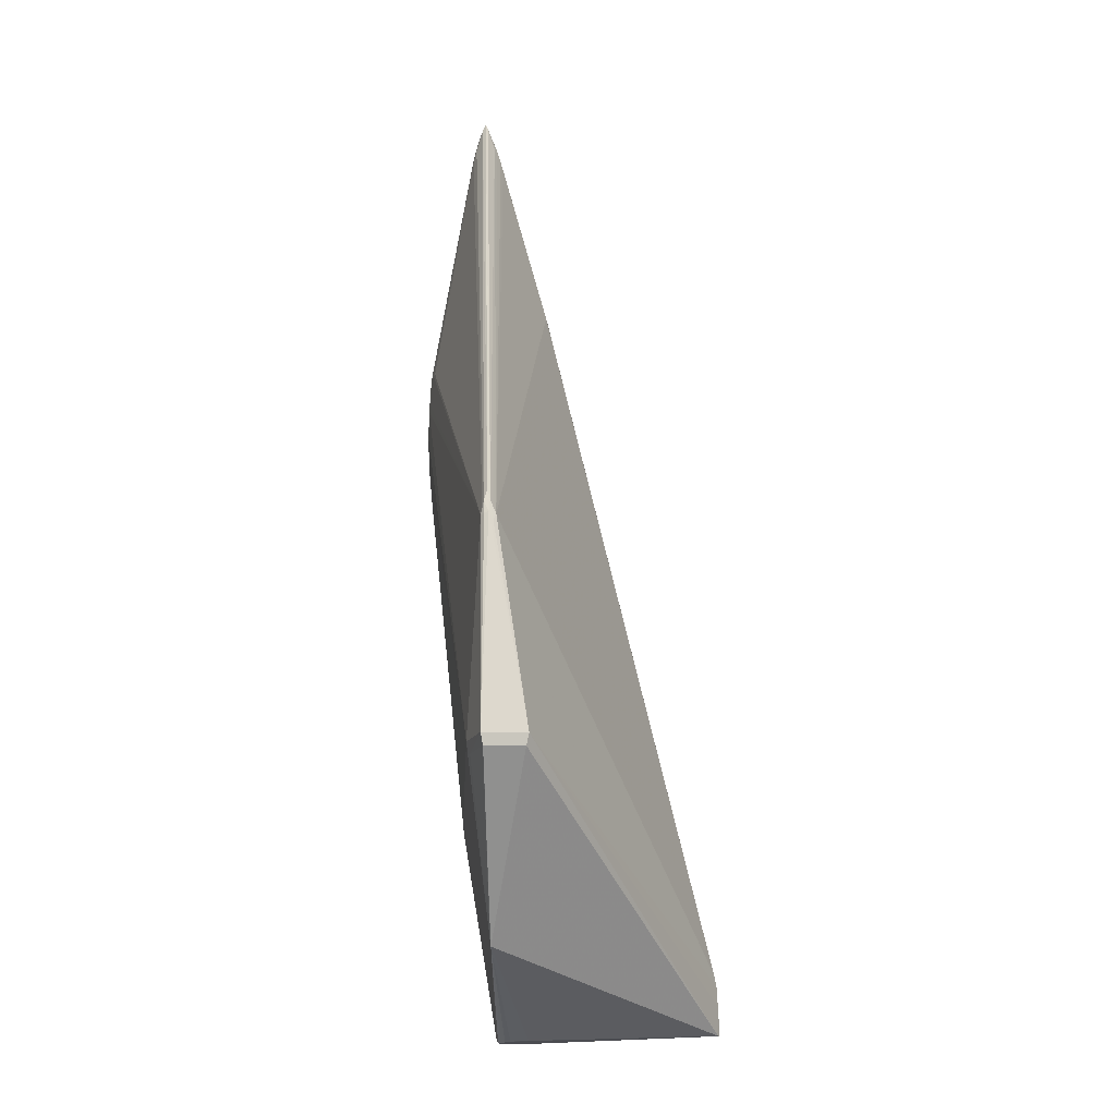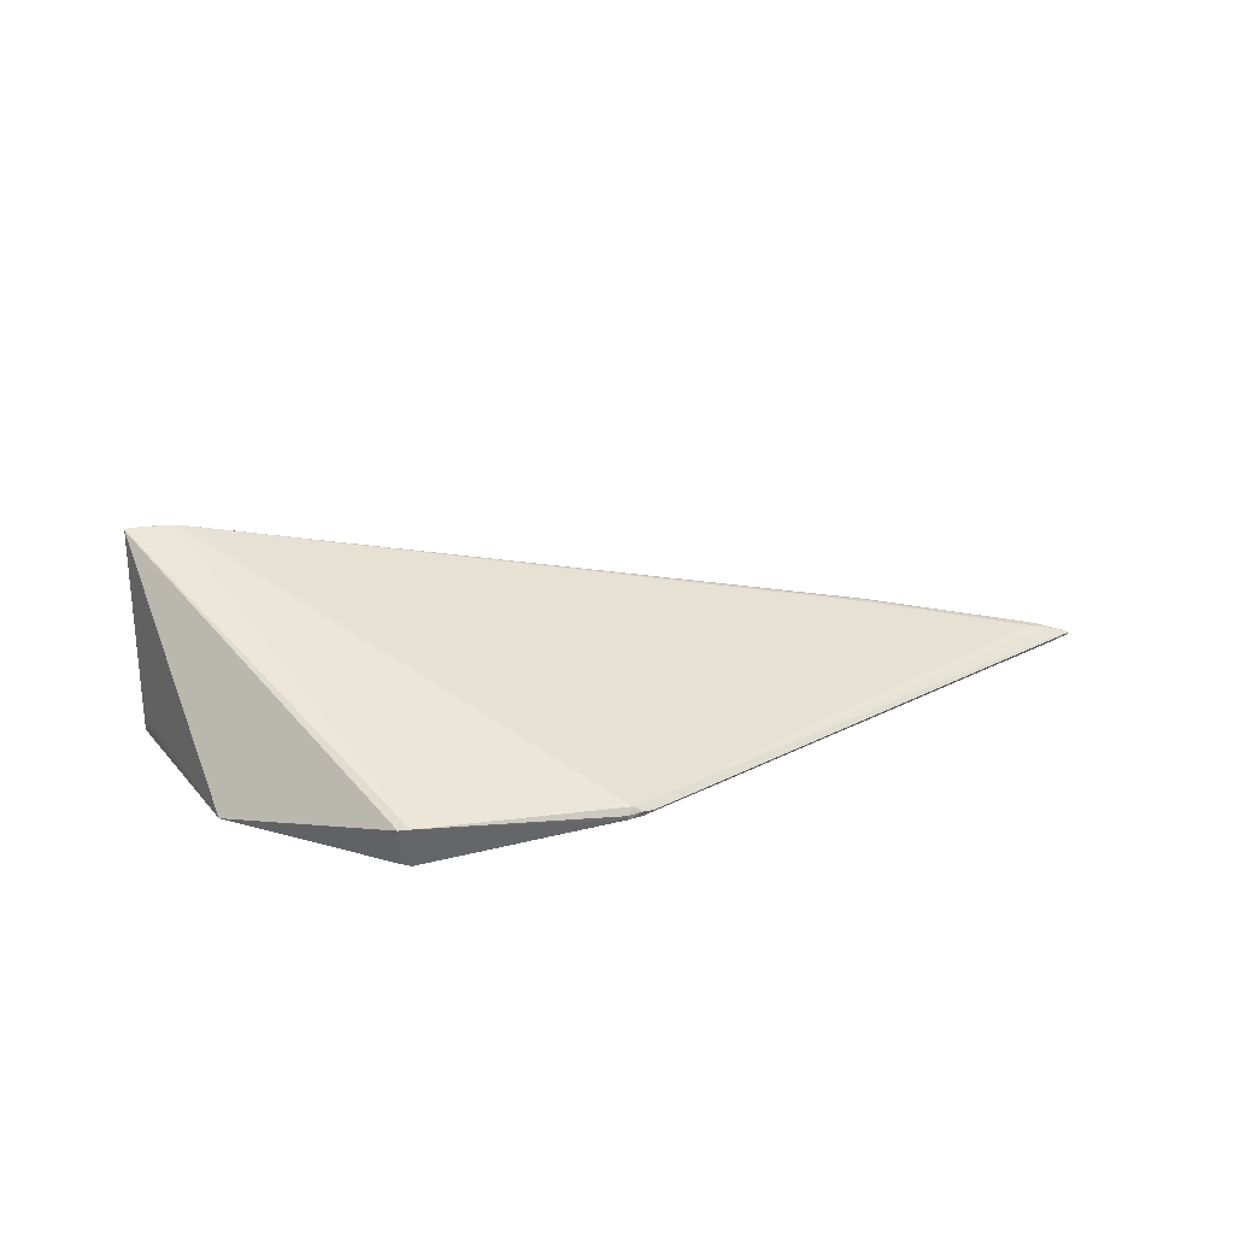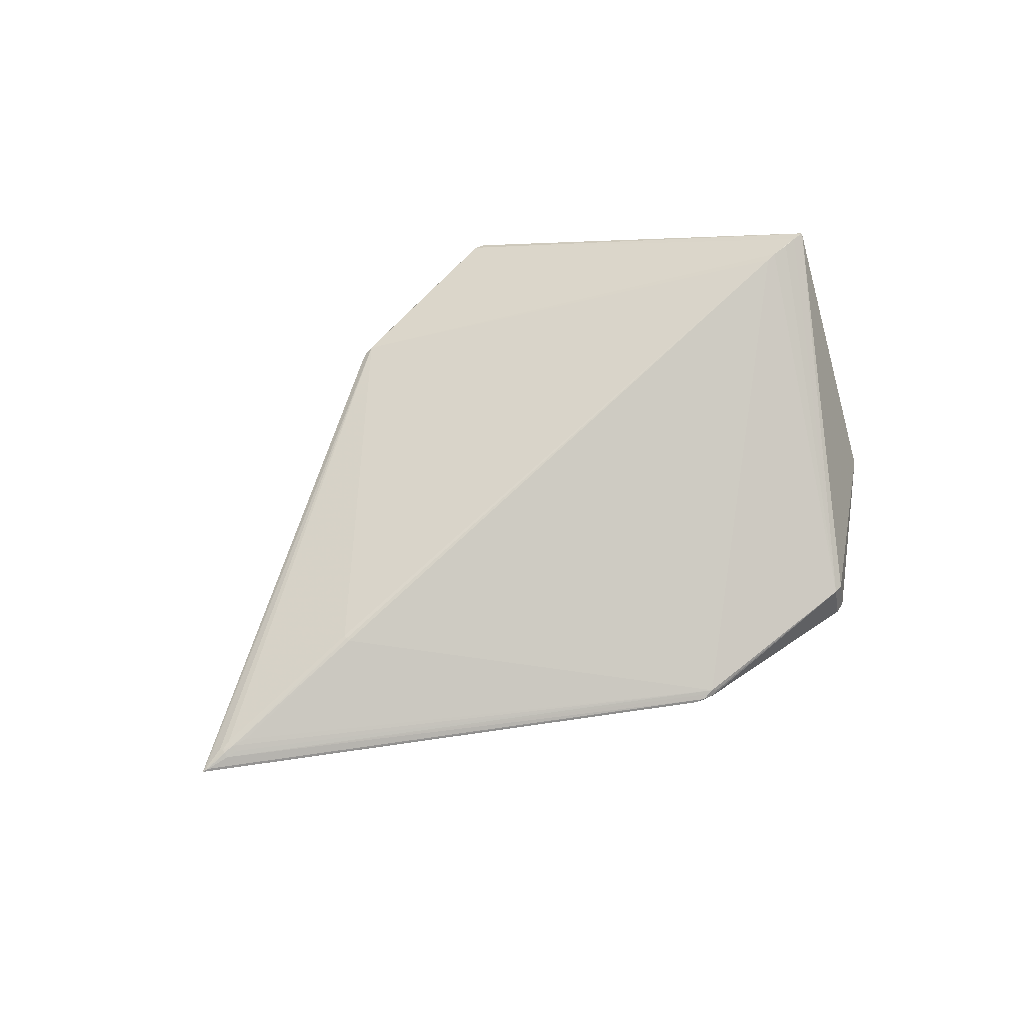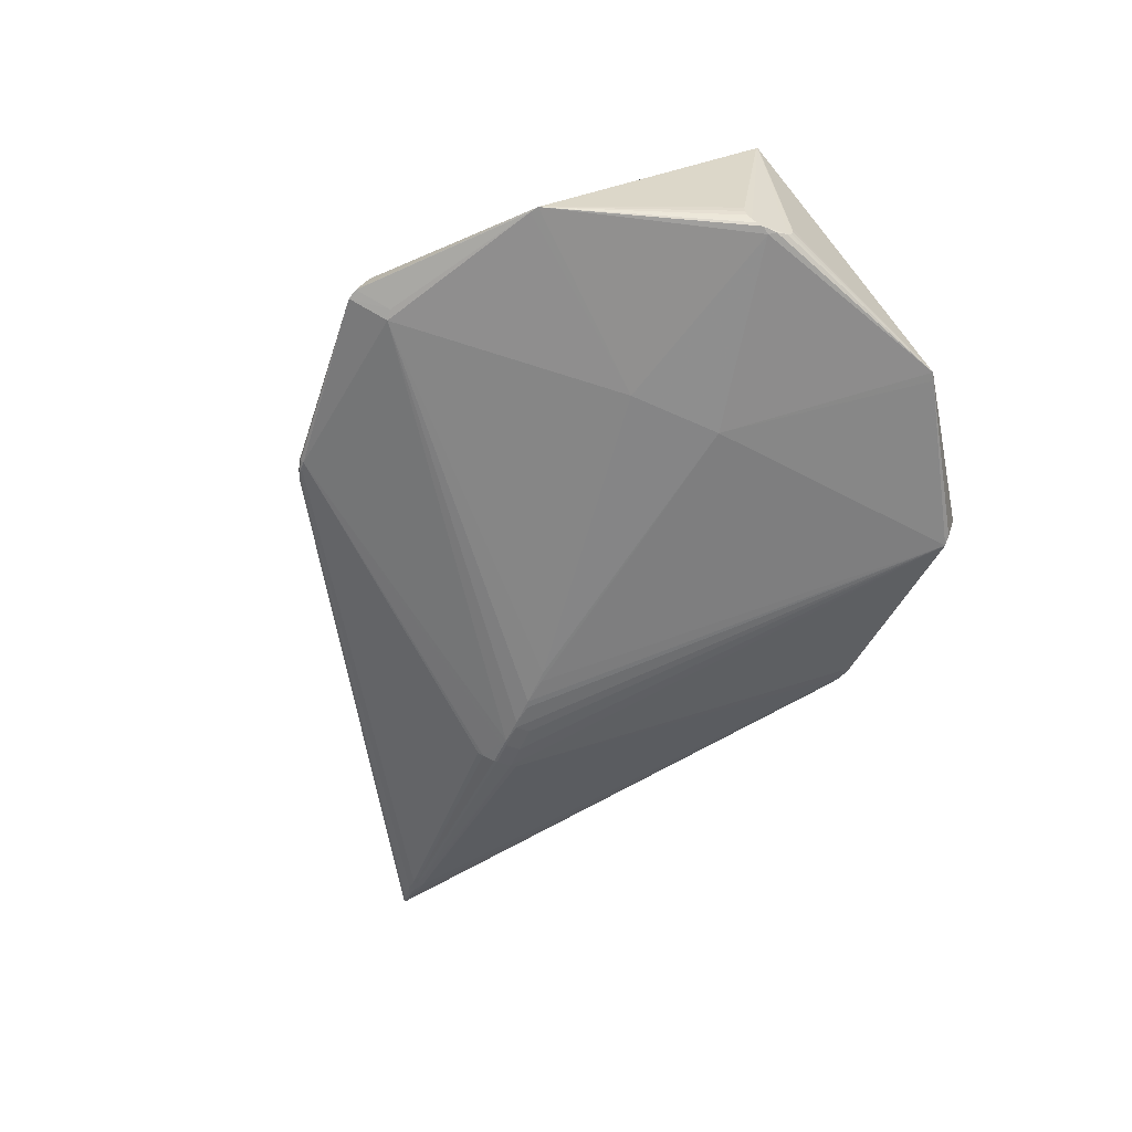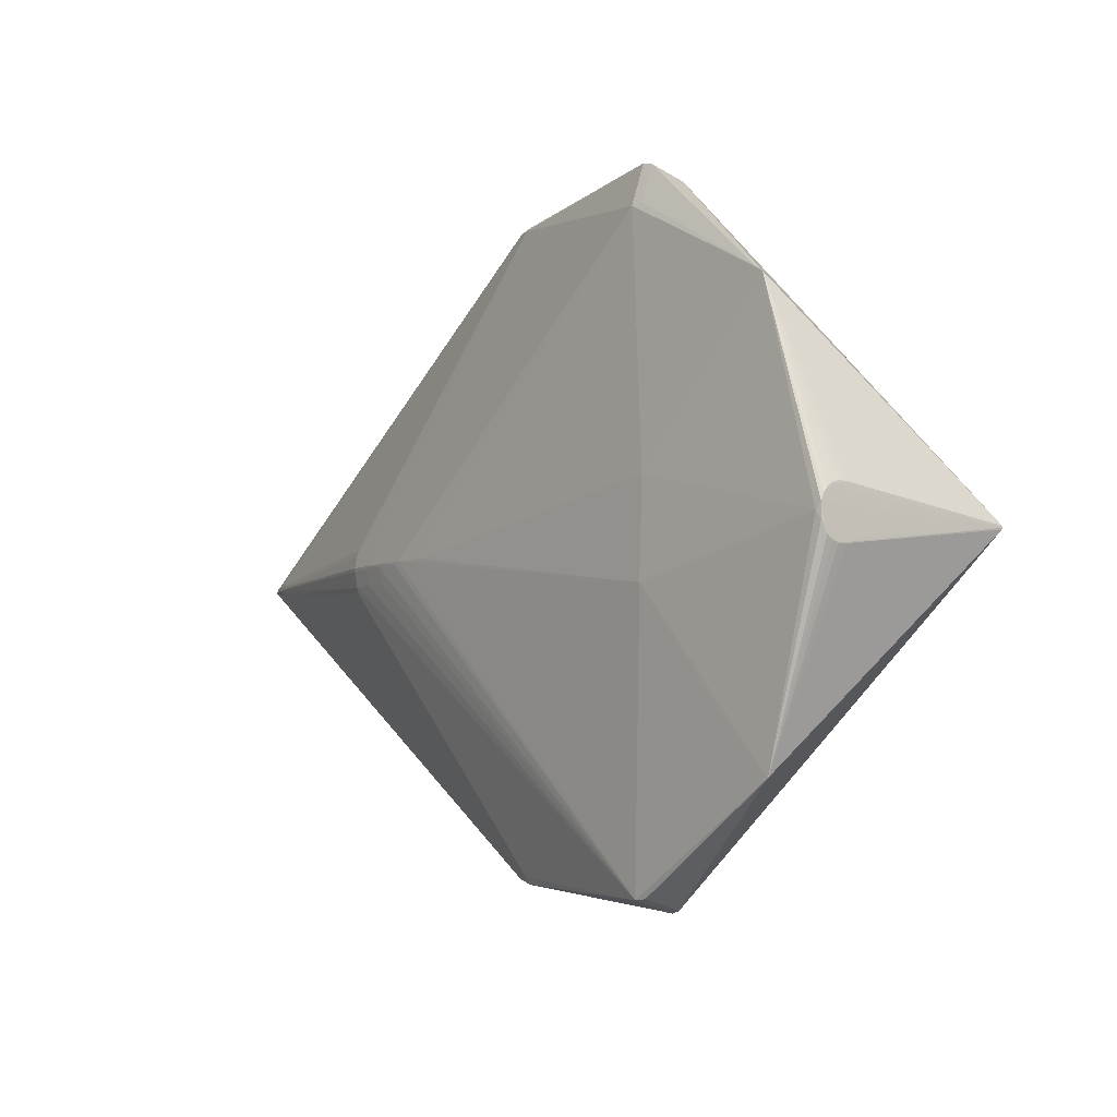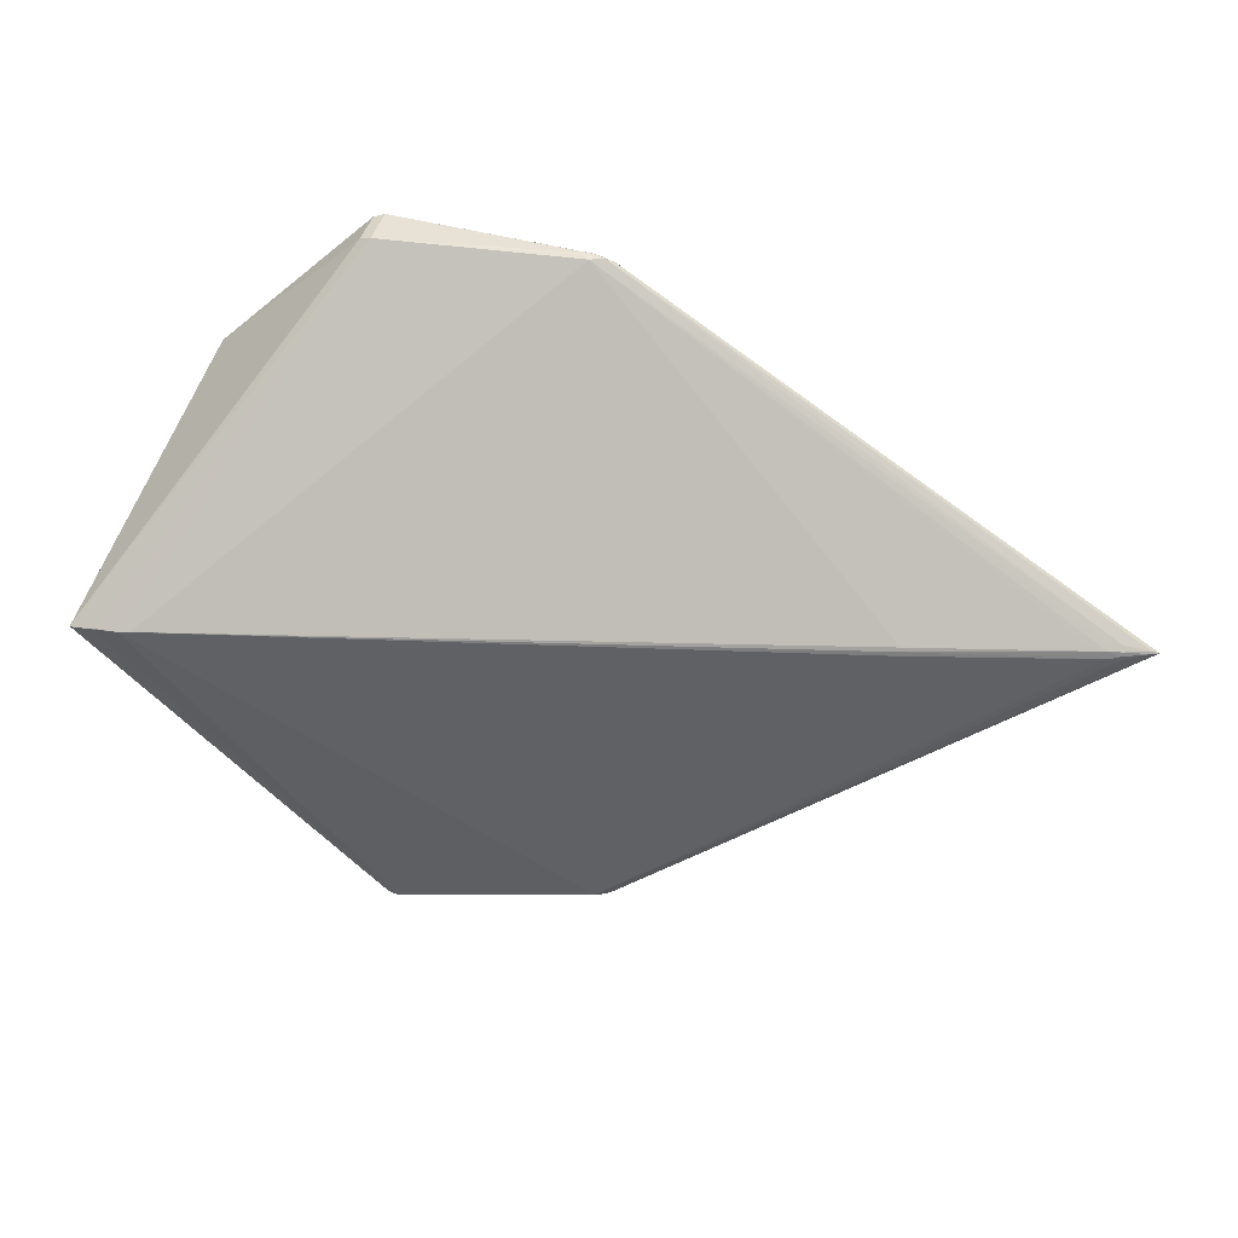
<metadata>
{"format":"obj","ext":"obj","renderer":"f3d","projection":"perspective","resolution":1024,"background":"white","views":[{"elev":75.2,"azim":-93.7,"up":"+Y"},{"elev":21.4,"azim":-9.4,"up":"+Z"},{"elev":65.1,"azim":138.4,"up":"+Z"},{"elev":-59.0,"azim":-114.3,"up":"+Z"},{"elev":-5.6,"azim":-127.0,"up":"+Y"},{"elev":22.6,"azim":13.3,"up":"+Y"}]}
</metadata>
<code>
v 0.09779 -0.322 -0.006515
v 0.07122 -0.3303 -0.006771
v 0.07349 -0.329 -0.01105
v 0.09949 0.3311 -0.006367
v 0.08854 0.3344 -0.01027
v 0.07582 0.338 -0.0105
v 0.3217 -0.02397 -0.05859
v 0.2649 -0.01603 -0.06627
v 0.3219 0.02308 -0.05847
v 0.3217 0.00326 -0.06331
v 0.2571 0.003209 -0.06974
v 0.184 0.003204 -0.06945
v -0.3763 -0.01702 -0.02555
v -0.3764 -0.02168 -0.01984
v 0.6171 -0.000267 0.01145
v 0.6082 0.002326 0.007622
v 0.5827 -0.002793 0.02206
v 0.07304 -0.3222 -0.01488
v 0.07807 -0.3259 0.0004618
v 0.08697 -0.3267 -0.005202
v 0.08611 -0.3251 -0.01062
v 0.08611 -0.3221 -0.01183
v -0.13 -0.3364 -0.03874
v -0.1415 -0.3348 -0.03593
v 0.3839 -0.0001383 0.06394
v 0.3841 0.004216 0.06345
v 0.384 -0.004634 0.06332
v -0.2958 -0.2296 -0.03089
v -0.3039 -0.2245 -0.03043
v -0.2929 0.2295 -0.02969
v -0.301 0.2245 -0.02925
v 0.08676 0.3317 -0.01188
v 0.07503 0.3345 -0.01377
v 0.08886 0.3357 -0.004296
v 0.06896 0.3379 -0.002765
v 0.07699 0.3389 -0.006358
v 0.08765 0.3308 -0.001337
v 0.07495 0.3349 0.0003356
v -0.1284 0.3603 -0.02455
v -0.1399 0.3573 -0.02315
v -0.1283 0.3167 -0.03859
v -0.1398 0.3183 -0.03579
v 0.3217 -0.01771 -0.06022
v 0.2941 -0.01673 -0.0636
v 0.2935 0.0003829 -0.06653
v 0.3217 -0.0003929 -0.06311
v 0.2644 0.0004074 -0.06913
v 0.3218 0.01683 -0.06013
v 0.2938 0.006406 -0.0659
v 0.2867 0.003229 -0.06747
v 0.2253 0.003192 -0.07062
v 0.2334 0.0003625 -0.07035
v 0.195 0.0004808 -0.06974
v -0.1595 -0.04526 -0.05635
v -0.1598 0.05612 -0.05322
v -0.3762 0.02794 -0.01971
v -0.371 0.003138 -0.03387
v 0.5548 0.002835 -0.008674
v 0.5703 0.0003142 -0.005395
v 0.5698 0.00521 -0.0045
v 0.5838 0.005662 -0.0003204
v 0.5838 0.007628 0.01949
v 0.5705 0.009895 0.02189
v 0.6103 0.001571 0.0137
v 0.5832 0.001848 0.02221
v 0.5704 0.002524 0.02521
v 0.5535 0.007009 0.02708
v 0.6101 -0.0007993 0.01421
v 0.5704 -0.005549 0.02446
v 0.5837 -0.006564 0.02038
v 0.6097 -0.003381 0.01254
v 0.5954 -0.005466 0.004027
v 0.6129 -0.001341 0.008938
v 0.599 -0.0003286 0.003342
v 0.5834 -0.005945 -0.000385
v 0.5709 -0.006629 -0.003923
v 0.5838 -0.0005196 -0.00175
v 0.5541 -0.002272 -0.008782
v -0.3827 0.003523 0.1861
v -0.323 0.001666 0.1871
v -0.3343 0.001149 0.1885
v -0.3462 0.001458 0.1884
v -0.3538 0.002095 0.1883
v -0.3616 0.001361 0.1882
v -0.3692 0.001491 0.188
v -0.3829 0.001592 0.187
v -0.3825 -0.0002324 0.1857
v -0.1308 -0.3498 0.005381
v -0.1422 -0.3468 0.003574
v -0.1292 0.3475 0.0178
v -0.1406 0.3459 0.01459
v -0.3762 -0.01021 -0.028
v -0.3765 -0.01683 -0.02128
v -0.3766 -0.02124 -0.01733
v -0.3767 -0.02406 -0.01301
v -0.3769 -0.02378 -0.00211
v -0.3767 0.02995 -0.001972
v -0.3763 0.03034 -0.01133
v -0.3766 0.02894 -0.008416
v -0.3764 0.02748 -0.01721
v -0.3763 0.02333 -0.02509
v -0.3762 0.01759 -0.02936
v -0.3762 0.01089 -0.03215
v -0.3762 0.00317 -0.0305
v -0.3757 -0.004647 -0.0316
f 80 26 38
f 38 90 80
f 91 90 39
f 39 90 36
f 86 95 96
f 96 95 29
f 89 24 88
f 29 24 89
f 89 88 86
f 38 26 67
f 67 66 38
f 26 66 67
f 27 80 19
f 19 69 27
f 81 80 90
f 88 19 81
f 19 80 81
f 90 91 79
f 79 91 31
f 79 97 86
f 31 97 79
f 40 91 39
f 31 91 40
f 6 33 39
f 39 36 6
f 35 90 38
f 35 36 90
f 34 35 38
f 36 35 34
f 15 4 34
f 101 56 31
f 98 97 31
f 31 56 98
f 103 31 57
f 86 96 87
f 87 96 29
f 87 89 86
f 29 89 87
f 29 13 105
f 103 57 105
f 105 57 29
f 29 95 14
f 14 13 29
f 95 13 14
f 94 95 86
f 94 13 95
f 28 24 29
f 38 66 63
f 63 62 38
f 66 62 63
f 70 69 19
f 66 69 17
f 69 70 17
f 26 80 25
f 80 27 25
f 25 66 26
f 25 69 66
f 25 27 69
f 86 88 85
f 85 79 86
f 90 79 85
f 38 62 37
f 37 34 38
f 62 34 37
f 5 6 36
f 36 34 5
f 5 34 4
f 5 32 33
f 33 6 5
f 15 34 64
f 64 34 62
f 102 31 103
f 102 101 31
f 102 103 86
f 86 101 102
f 56 101 100
f 100 98 56
f 100 101 86
f 31 40 30
f 92 105 13
f 93 94 86
f 13 94 93
f 33 32 9
f 88 24 23
f 24 28 23
f 71 19 15
f 88 81 84
f 84 85 88
f 66 17 65
f 65 62 66
f 65 64 62
f 97 98 99
f 98 100 99
f 86 97 99
f 99 100 86
f 104 92 13
f 13 93 104
f 103 105 104
f 105 92 104
f 86 103 104
f 104 93 86
f 15 19 1
f 60 9 32
f 39 33 41
f 54 23 28
f 29 57 54
f 54 28 29
f 3 23 18
f 88 23 3
f 90 85 83
f 85 84 83
f 83 81 90
f 68 65 17
f 68 17 70
f 15 64 68
f 64 65 68
f 68 71 15
f 68 70 19
f 19 71 68
f 32 5 61
f 61 60 32
f 42 40 39
f 39 41 42
f 42 30 40
f 42 41 30
f 21 3 18
f 20 1 19
f 20 21 1
f 3 21 20
f 82 84 81
f 81 83 82
f 82 83 84
f 16 61 5
f 16 4 15
f 16 5 4
f 60 61 77
f 9 60 48
f 33 9 48
f 33 48 49
f 49 48 10
f 2 19 88
f 2 20 19
f 88 3 2
f 3 20 2
f 60 77 59
f 73 16 15
f 15 1 73
f 1 21 73
f 23 44 43
f 7 18 43
f 18 23 43
f 30 41 55
f 31 30 55
f 55 54 57
f 55 57 31
f 60 59 58
f 58 59 10
f 58 48 60
f 10 48 58
f 16 73 74
f 61 16 74
f 74 77 61
f 74 75 77
f 73 75 74
f 22 18 7
f 22 21 18
f 76 59 77
f 77 75 76
f 76 78 59
f 76 22 7
f 7 43 76
f 43 78 76
f 76 75 21
f 21 22 76
f 72 73 21
f 21 75 72
f 72 75 73
f 41 51 12
f 12 55 41
f 54 55 12
f 11 51 41
f 44 47 45
f 45 43 44
f 8 44 23
f 23 47 8
f 8 47 44
f 46 78 43
f 46 45 10
f 43 45 46
f 10 59 46
f 59 78 46
f 53 51 23
f 53 12 51
f 23 54 53
f 54 12 53
f 50 11 41
f 50 41 33
f 33 49 50
f 50 49 10
f 10 45 50
f 47 11 50
f 50 45 47
f 52 47 23
f 52 11 47
f 23 51 52
f 51 11 52

</code>
